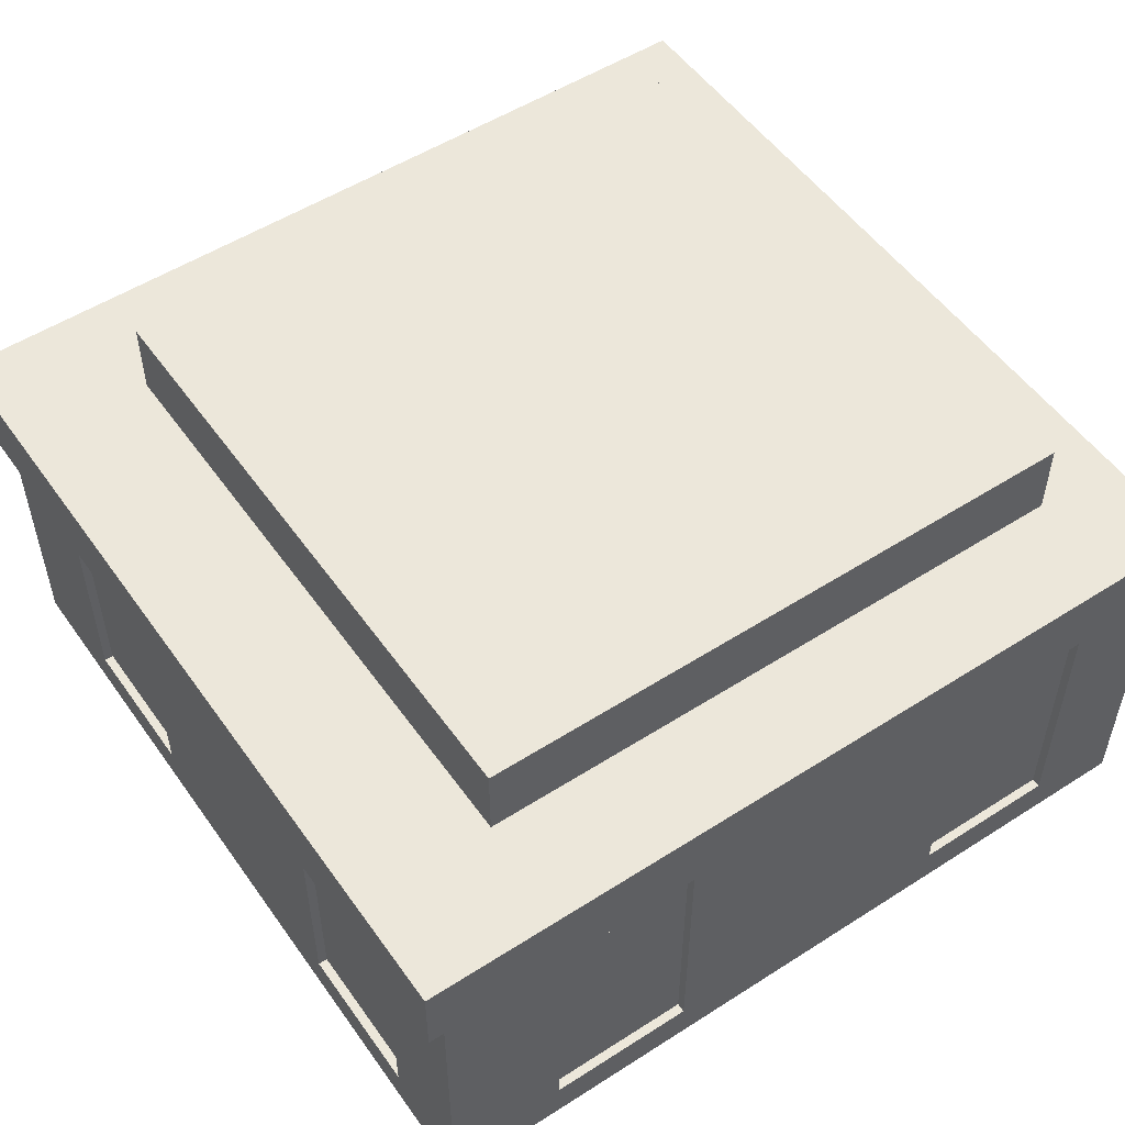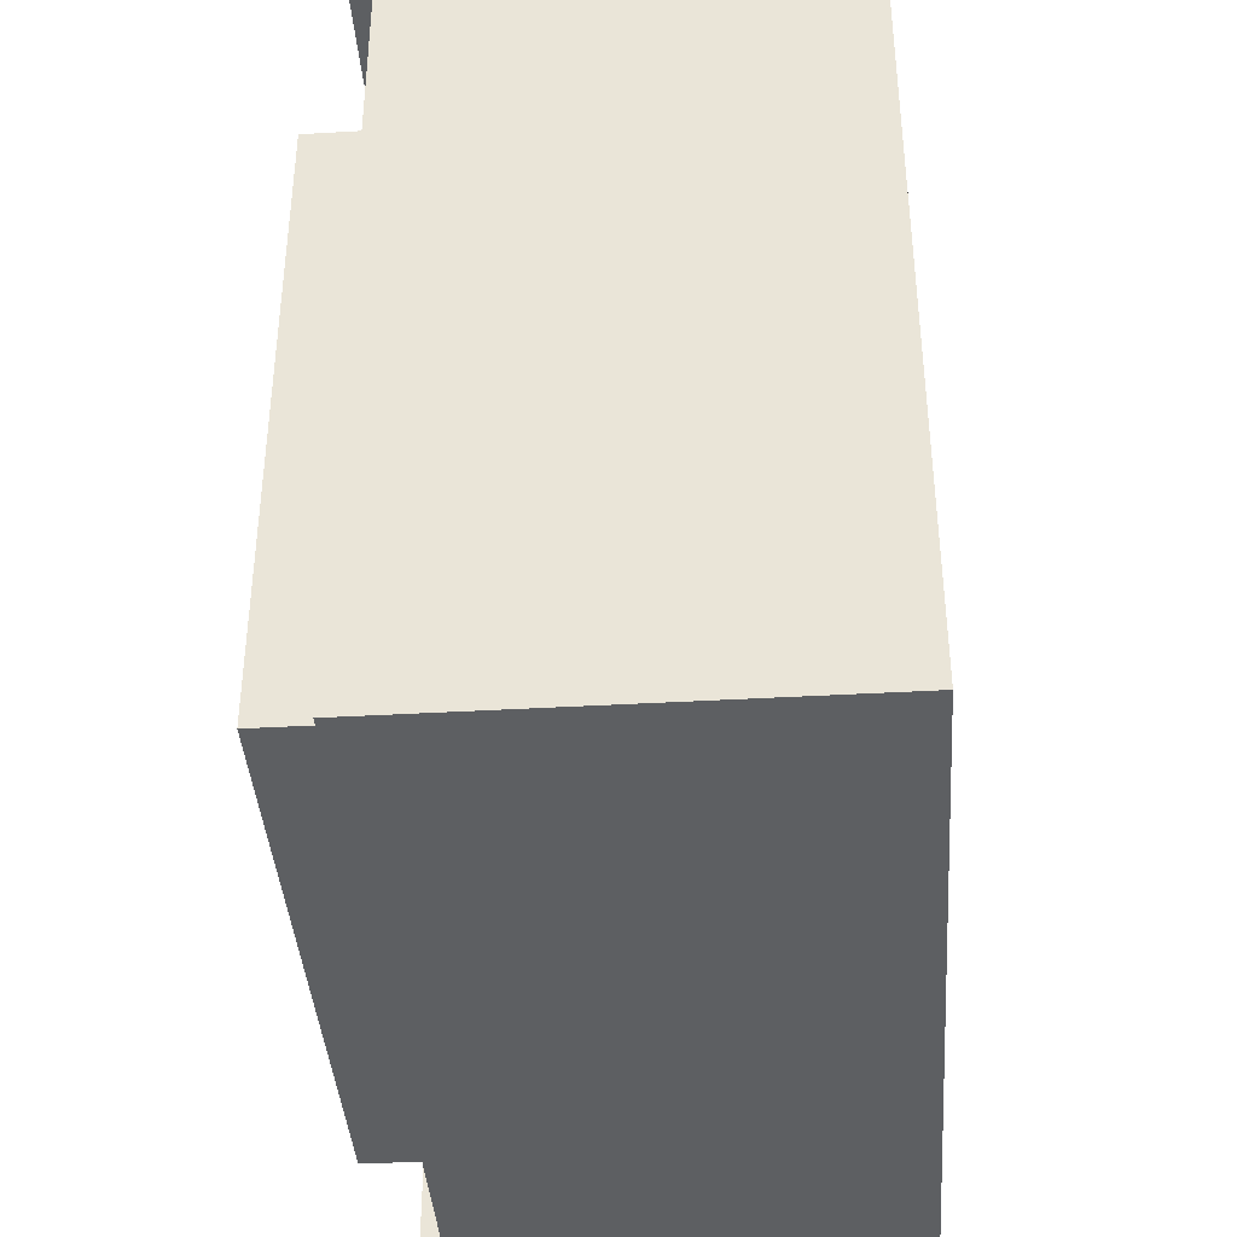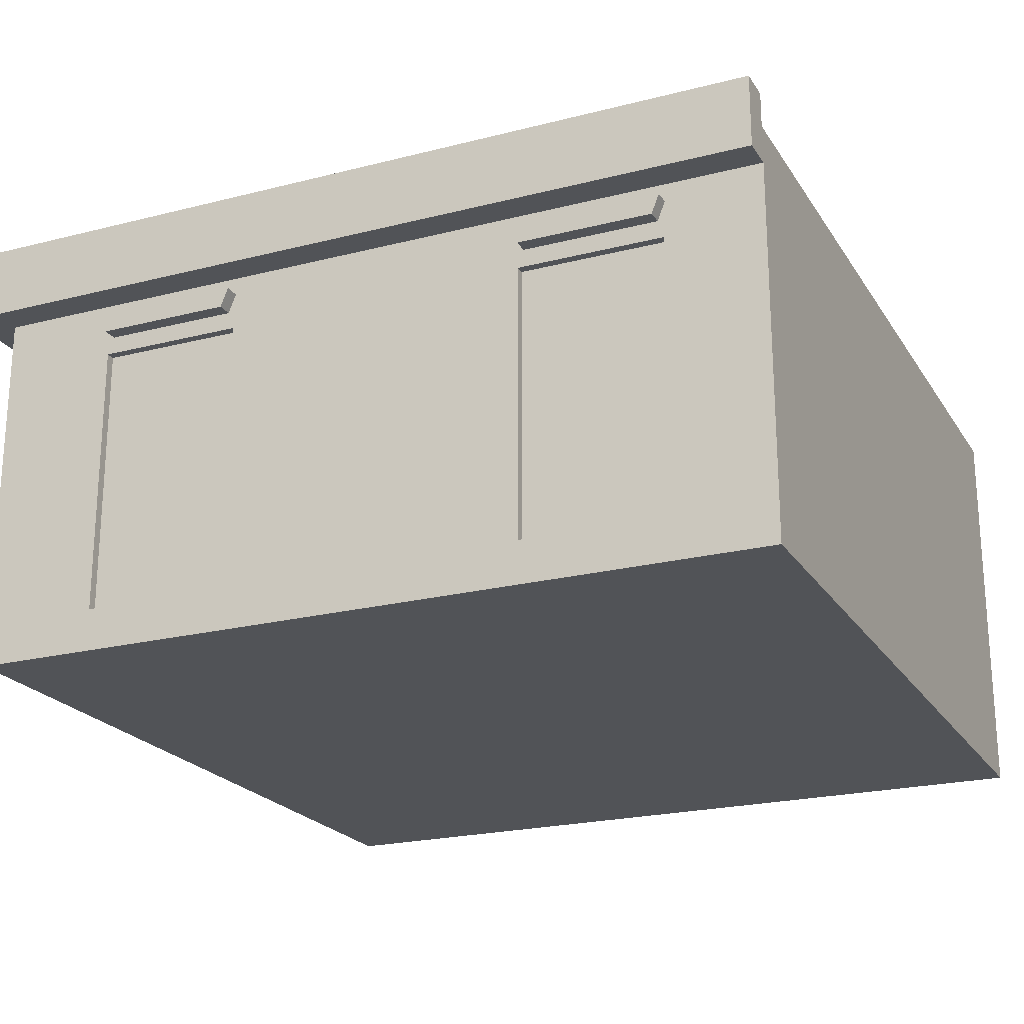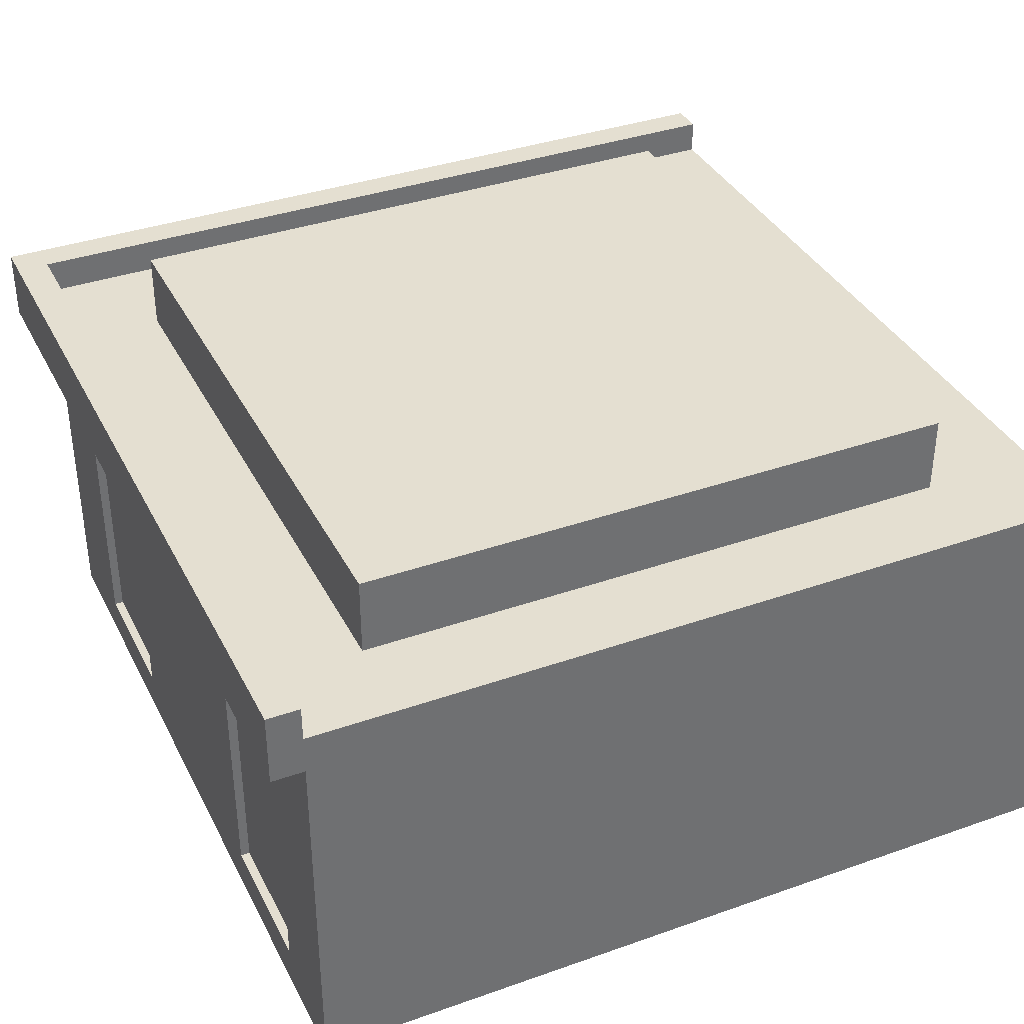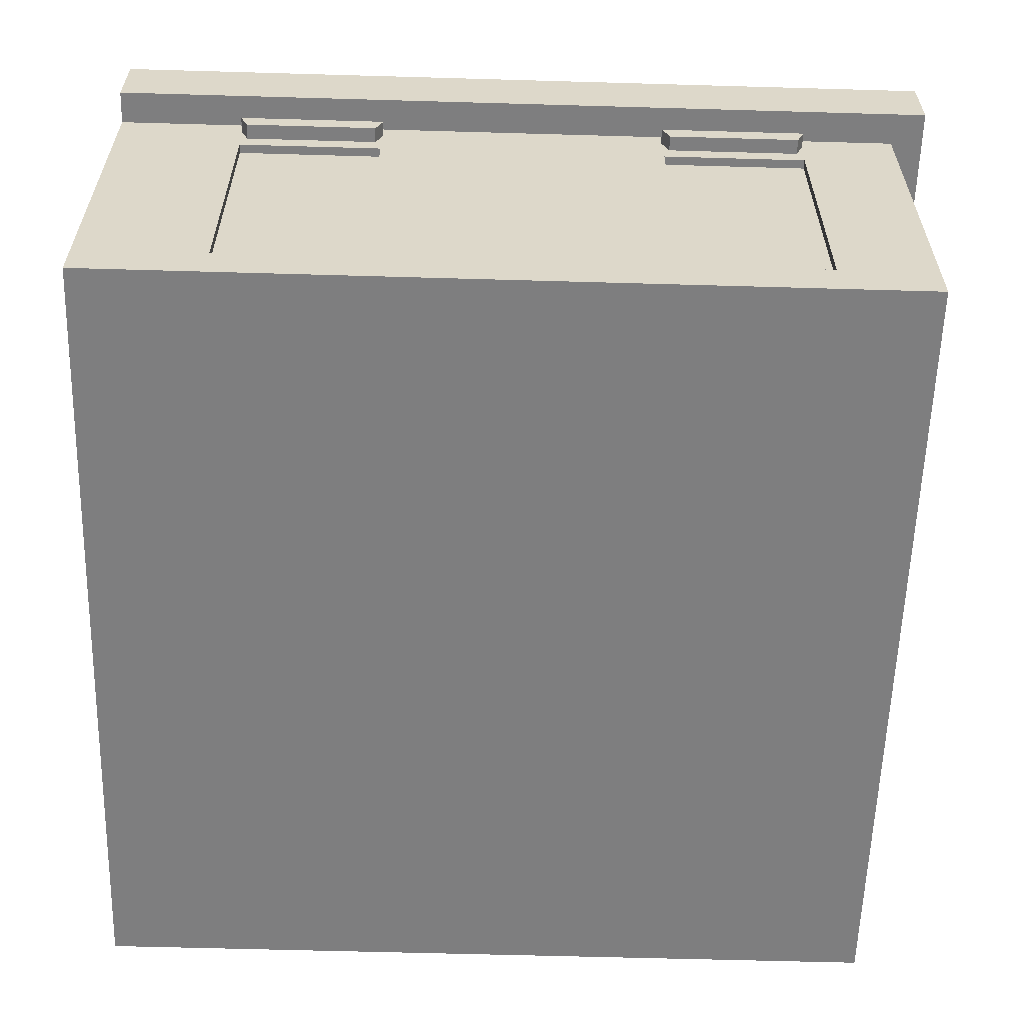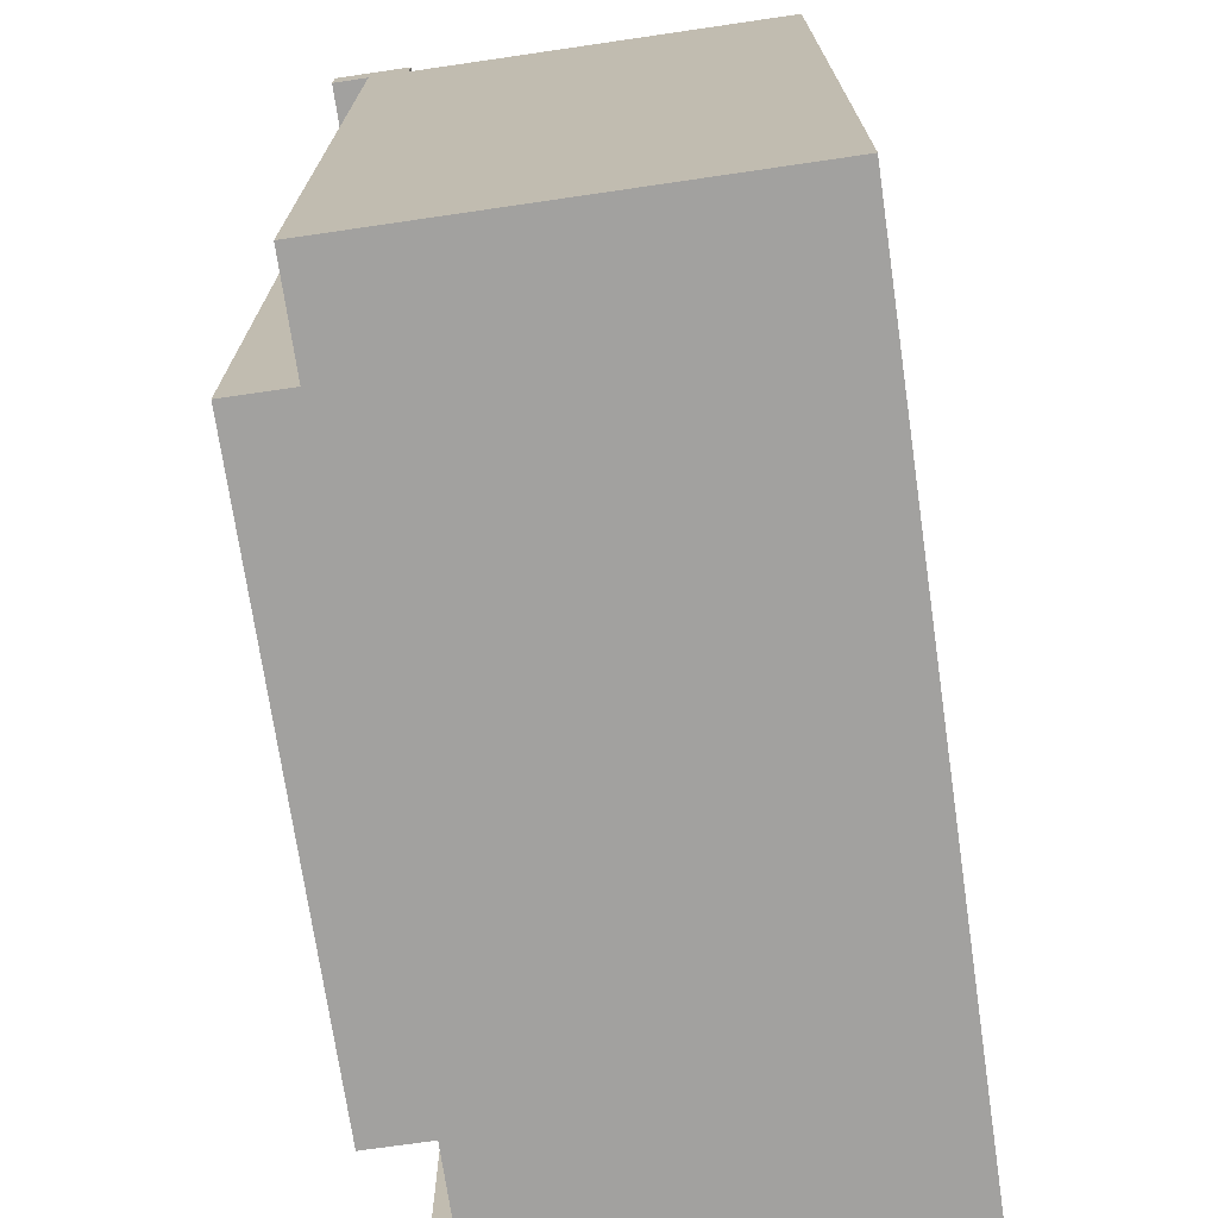
<metadata>
{"format":"obj","ext":"obj","renderer":"f3d","projection":"perspective","resolution":1024,"background":"white","views":[{"elev":52.8,"azim":55.5,"up":"+Y"},{"elev":-39.7,"azim":-85.9,"up":"+Z"},{"elev":-21.9,"azim":114.1,"up":"+Y"},{"elev":36.8,"azim":155.5,"up":"+Y"},{"elev":-59.4,"azim":-1.7,"up":"+Y"},{"elev":-72.2,"azim":-81.7,"up":"+Z"}]}
</metadata>
<code>
o Cube.028_Cube.021
v -10 20 -51.7
v -10 30 -51.7
v -10 20 -71.7
v -10 30 -71.7
v 10 20 -51.7
v 10 30 -51.7
v 10 20 -71.7
v 10 30 -71.7
v -10 20 -69.52
v -10 20 -65.52
v -10 20 -58.4
v -10 20 -54.4
v -10 30 -54.4
v -10 30 -58.4
v -10 30 -65.52
v -10 30 -69.52
v 10 20 -54.4
v 10 20 -58.4
v 10 20 -65.52
v 10 20 -69.52
v 10 30 -69.52
v 10 30 -65.52
v 10 30 -58.4
v 10 30 -54.4
v 7.802 20 -71.7
v 3.802 20 -71.7
v -3.029 20 -71.7
v -7.029 20 -71.7
v -7.029 30 -71.7
v -3.029 30 -71.7
v 3.802 30 -71.7
v 7.802 30 -71.7
v -7.029 20 -51.7
v -3.029 20 -51.7
v 3.802 20 -51.7
v 7.802 20 -51.7
v 7.802 30 -51.7
v 3.802 30 -51.7
v -3.029 30 -51.7
v -7.029 30 -51.7
v -7.029 30 -69.52
v -3.029 30 -69.52
v 3.802 30 -69.52
v 7.802 30 -69.52
v -7.029 30 -65.52
v 7.802 31.89 -69.52
v 3.802 31.89 -69.52
v 7.802 30 -65.52
v -7.029 30 -58.4
v -3.029 31.89 -69.52
v -7.029 31.89 -69.52
v 7.802 30 -58.4
v -7.029 30 -54.4
v -3.029 30 -54.4
v 3.802 30 -54.4
v 7.802 30 -54.4
v 7.802 20 -69.52
v 3.802 20 -69.52
v -3.029 20 -69.52
v -7.029 20 -69.52
v 7.802 20 -65.52
v 3.802 20 -65.52
v -3.029 20 -65.52
v -7.029 20 -65.52
v 7.802 20 -58.4
v 3.802 20 -58.4
v -3.029 20 -58.4
v -7.029 20 -58.4
v 7.802 20 -54.4
v 3.802 20 -54.4
v -3.029 20 -54.4
v -7.029 20 -54.4
v -10 20.93 -51.7
v -10 29.07 -51.7
v -10 29.07 -71.7
v -10 20.93 -71.7
v 10 29.07 -71.7
v 10 20.93 -71.7
v 10 29.07 -51.7
v 10 20.93 -51.7
v 10 28.17 -69.17
v 10 21.04 -69.32
v 10 28.17 -65.88
v 10 21.04 -65.73
v 10 28.17 -58.04
v 10 21.04 -58.19
v 10 28.17 -54.75
v 10 21.04 -54.6
v -10 29.07 -54.4
v -10 20.93 -54.4
v -10 29.07 -58.4
v -10 20.93 -58.4
v -10 29.07 -65.52
v -10 20.93 -65.52
v -10 29.07 -69.52
v -10 20.93 -69.52
v 7.446 28.17 -51.7
v 7.595 21.04 -51.7
v 4.159 28.17 -51.7
v 4.01 21.04 -51.7
v -3.385 28.17 -51.7
v -3.236 21.04 -51.7
v -6.672 28.17 -51.7
v -6.821 21.04 -51.7
v -7.029 29.07 -71.7
v -7.029 20.93 -71.7
v -3.029 29.07 -71.7
v -3.029 20.93 -71.7
v 3.802 29.07 -71.7
v 3.802 20.93 -71.7
v 7.802 29.07 -71.7
v 7.802 20.93 -71.7
v 10 28.63 -69.35
v 10 20.93 -69.52
v 10 28.63 -65.7
v 10 20.93 -65.52
v 10 28.63 -58.22
v 10 20.93 -58.4
v 10 28.63 -54.57
v 10 20.93 -54.4
v 7.628 28.63 -51.7
v 7.802 20.93 -51.7
v 3.976 28.63 -51.7
v 3.802 20.93 -51.7
v -3.203 28.63 -51.7
v -3.029 20.93 -51.7
v -6.855 28.63 -51.7
v -7.029 20.93 -51.7
v 9.778 27.73 -69.32
v 9.778 21.04 -69.32
v 9.778 27.73 -65.73
v 9.778 21.04 -65.73
v 9.778 27.73 -58.19
v 9.778 21.04 -58.19
v 9.778 27.73 -54.6
v 9.778 21.04 -54.6
v 7.595 27.73 -51.92
v 7.595 21.04 -51.92
v 4.01 27.73 -51.92
v 4.01 21.04 -51.92
v -3.236 27.73 -51.92
v -3.236 21.04 -51.92
v -6.821 27.73 -51.92
v -6.821 21.04 -51.92
v -3.029 29.07 -51.7
v -7.029 29.07 -51.7
v 7.802 29.07 -51.7
v 3.802 29.07 -51.7
v 10 29.07 -58.4
v 10 29.07 -54.4
v 10 29.07 -69.52
v 10 29.07 -65.52
v -3.236 27.73 -51.7
v -6.821 27.73 -51.7
v 7.595 27.73 -51.7
v 4.01 27.73 -51.7
v 10 27.73 -58.19
v 10 27.73 -54.6
v 10 27.73 -69.32
v 10 27.73 -65.73
v -3.203 28.63 -51.7
v -6.855 28.63 -51.7
v 7.628 28.63 -51.7
v 3.976 28.63 -51.7
v 10 28.63 -58.22
v 10 28.63 -54.57
v 10 28.63 -69.35
v 10 28.63 -65.7
v -3.385 28.17 -51.7
v -6.672 28.17 -51.7
v 7.446 28.17 -51.7
v 4.159 28.17 -51.7
v 10 28.17 -58.04
v 10 28.17 -54.75
v 10 28.17 -69.17
v 10 28.17 -65.88
v -3.203 28.63 -51.32
v -6.855 28.63 -51.32
v 7.628 28.63 -51.32
v 3.976 28.63 -51.32
v 10.38 28.63 -58.22
v 10.38 28.63 -54.57
v 10.38 28.63 -69.35
v 10.38 28.63 -65.7
v -3.385 28.17 -51.32
v -6.672 28.17 -51.32
v 7.446 28.17 -51.32
v 4.159 28.17 -51.32
v 10.38 28.17 -58.04
v 10.38 28.17 -54.75
v 10.38 28.17 -69.17
v 10.38 28.17 -65.88
v -7.029 30 -69.52
v -3.029 30 -69.52
v 3.802 30 -69.52
v 7.802 30 -69.52
v -7.029 30 -65.52
v 7.802 30 -65.52
v -7.029 30 -58.4
v 7.802 30 -58.4
v -7.029 30 -54.4
v -3.029 30 -54.4
v 3.802 30 -54.4
v 7.802 30 -54.4
v -7.029 31.89 -65.52
v -3.029 31.89 -65.52
v 3.802 31.89 -65.52
v 7.802 31.89 -65.52
v -7.029 31.89 -58.4
v -3.029 31.89 -58.4
v 3.802 31.89 -58.4
v 7.802 31.89 -58.4
v -7.029 31.89 -54.4
v -3.029 31.89 -54.4
v 3.802 31.89 -54.4
v 7.802 31.89 -54.4
v -10 29.07 -50.89
v -10 30 -50.89
v 10.81 30 -54.4
v 10.81 30 -50.89
v -7.029 30 -50.89
v 10.81 30 -71.7
v 10.81 30 -69.52
v 10.81 30 -65.52
v 10.81 30 -58.4
v 7.802 30 -50.89
v 3.802 30 -50.89
v -3.029 30 -50.89
v 10.81 29.07 -71.7
v 10.81 29.07 -50.89
v 10.81 29.07 -69.52
v 10.81 29.07 -65.52
v 10.81 29.07 -58.4
v 10.81 29.07 -54.4
v 7.802 29.07 -50.89
v 3.802 29.07 -50.89
v -3.029 29.07 -50.89
v -7.029 29.07 -50.89
v 10 30.85 -54.4
v 10 30.85 -51.7
v -7.029 30.85 -51.7
v -10 30.85 -51.7
v 10 30.85 -71.7
v 10 30.85 -69.52
v 10 30.85 -65.52
v 10 30.85 -58.4
v 7.802 30.85 -51.7
v 3.802 30.85 -51.7
v -3.029 30.85 -51.7
v -10 30.85 -50.89
v 10.81 30.85 -65.52
v 10.81 30.85 -71.7
v 10.81 30.85 -69.52
v 10.81 30.85 -54.4
v 10.81 30.85 -50.89
v -7.029 30.85 -50.89
v 10.81 30.85 -58.4
v 7.802 30.85 -50.89
v 3.802 30.85 -50.89
v -3.029 30.85 -50.89
f 95 16 4 75
f 111 32 8 77
f 23 24 239 246
f 146 145 237 238
f 69 17 5 36
f 53 13 2 40
f 29 4 16 41
f 41 16 15 45
f 45 15 14 49
f 49 14 13 53
f 25 7 20 57
f 57 20 19 61
f 61 19 18 65
f 65 18 17 69
f 219 225 257 254
f 151 77 229 231
f 6 37 247 240
f 77 8 222 229
f 74 2 13 89
f 89 13 14 91
f 91 14 15 93
f 93 15 16 95
f 11 68 72 12
f 68 67 71 72
f 67 66 70 71
f 66 65 69 70
f 10 64 68 11
f 64 63 67 68
f 63 62 66 67
f 62 61 65 66
f 9 60 64 10
f 60 59 63 64
f 59 58 62 63
f 58 57 61 62
f 3 28 60 9
f 28 27 59 60
f 27 26 58 59
f 26 25 57 58
f 23 52 56 24
f 42 41 193 194
f 52 48 198 200
f 45 49 199 197
f 22 48 52 23
f 54 55 203 202
f 56 52 200 204
f 49 53 201 199
f 21 44 48 22
f 44 43 195 196
f 53 54 202 201
f 43 42 194 195
f 8 32 44 21
f 32 31 43 44
f 31 30 42 43
f 30 29 41 42
f 24 56 37 6
f 56 55 38 37
f 55 54 39 38
f 54 53 40 39
f 12 72 33 1
f 72 71 34 33
f 71 70 35 34
f 70 69 36 35
f 22 23 246 245
f 147 79 230 235
f 225 224 251 257
f 152 151 231 232
f 75 4 29 105
f 105 29 30 107
f 107 30 31 109
f 109 31 32 111
f 26 110 112 25
f 110 109 111 112
f 27 108 110 26
f 108 107 109 110
f 28 106 108 27
f 106 105 107 108
f 3 76 106 28
f 76 75 105 106
f 34 126 128 33
f 156 100 140 139
f 35 124 126 34
f 124 148 145 126
f 36 122 124 35
f 88 86 134 136
f 5 80 122 36
f 80 79 147 122
f 10 94 96 9
f 94 93 95 96
f 11 92 94 10
f 92 91 93 94
f 12 90 92 11
f 90 89 91 92
f 1 73 90 12
f 73 74 89 90
f 18 118 120 17
f 98 155 137 138
f 19 116 118 18
f 116 152 149 118
f 20 114 116 19
f 155 156 139 137
f 7 78 114 20
f 78 77 151 114
f 33 128 73 1
f 128 146 74 73
f 17 120 80 5
f 120 150 79 80
f 25 112 78 7
f 112 111 77 78
f 9 96 76 3
f 96 95 75 76
f 159 82 114 151
f 84 160 152 116
f 157 86 118 149
f 88 158 150 120
f 155 98 122 147
f 100 156 148 124
f 153 102 126 145
f 104 154 146 128
f 102 104 128 126
f 125 127 162 161
f 98 100 124 122
f 83 81 175 176
f 86 88 120 118
f 101 125 161 169
f 82 84 116 114
f 87 85 173 174
f 142 141 143 144
f 138 137 139 140
f 134 133 135 136
f 130 129 131 132
f 157 158 135 133
f 102 153 141 142
f 84 82 130 132
f 154 104 144 143
f 82 159 129 130
f 159 160 131 129
f 104 102 142 144
f 160 84 132 131
f 153 154 143 141
f 86 157 133 134
f 100 98 138 140
f 158 88 136 135
f 127 125 145 146
f 123 121 147 148
f 119 117 149 150
f 115 113 151 152
f 101 103 154 153
f 97 99 156 155
f 85 87 158 157
f 81 83 160 159
f 113 81 159 151
f 83 115 152 160
f 117 85 157 149
f 87 119 150 158
f 121 97 155 147
f 99 123 148 156
f 125 101 153 145
f 103 127 146 154
f 172 171 187 188
f 171 163 179 187
f 170 169 185 186
f 166 174 190 182
f 127 103 170 162
f 81 113 167 175
f 121 123 164 163
f 115 83 176 168
f 117 119 166 165
f 85 117 165 173
f 113 115 168 167
f 119 87 174 166
f 103 101 169 170
f 97 121 163 171
f 99 97 171 172
f 123 99 172 164
f 186 185 177 178
f 188 187 179 180
f 190 189 181 182
f 192 191 183 184
f 164 172 188 180
f 174 173 189 190
f 169 161 177 185
f 176 175 191 192
f 161 162 178 177
f 162 170 186 178
f 175 167 183 191
f 163 164 180 179
f 168 176 192 184
f 165 166 182 181
f 173 165 181 189
f 167 168 184 183
f 202 203 215 214
f 198 196 46 208
f 193 197 205 51
f 200 198 208 212
f 201 202 214 213
f 196 195 47 46
f 197 199 209 205
f 204 200 212 216
f 199 201 213 209
f 41 45 197 193
f 55 56 204 203
f 48 44 196 198
f 212 211 215 216
f 211 210 214 215
f 210 209 213 214
f 208 207 211 212
f 207 206 210 211
f 206 205 209 210
f 46 47 207 208
f 47 50 206 207
f 50 51 205 206
f 194 193 51 50
f 203 204 216 215
f 195 194 50 47
f 234 219 220 230
f 238 221 218 217
f 229 222 223 231
f 231 223 224 232
f 232 224 225 233
f 233 225 219 234
f 230 220 226 235
f 235 226 227 236
f 236 227 228 237
f 237 228 221 238
f 40 2 242 241
f 150 149 233 234
f 21 22 245 244
f 74 146 238 217
f 145 148 236 237
f 224 223 253 251
f 149 152 232 233
f 8 21 244 243
f 79 150 234 230
f 148 147 235 236
f 223 222 252 253
f 2 74 217 218
f 240 247 258 255
f 245 246 257 251
f 241 242 250 256
f 244 245 251 253
f 243 244 253 252
f 246 239 254 257
f 247 248 259 258
f 248 249 260 259
f 249 241 256 260
f 239 240 255 254
f 37 38 248 247
f 2 218 250 242
f 226 220 255 258
f 38 39 249 248
f 227 226 258 259
f 39 40 241 249
f 220 219 254 255
f 228 227 259 260
f 24 6 240 239
f 218 221 256 250
f 222 8 243 252
f 221 228 260 256

</code>
